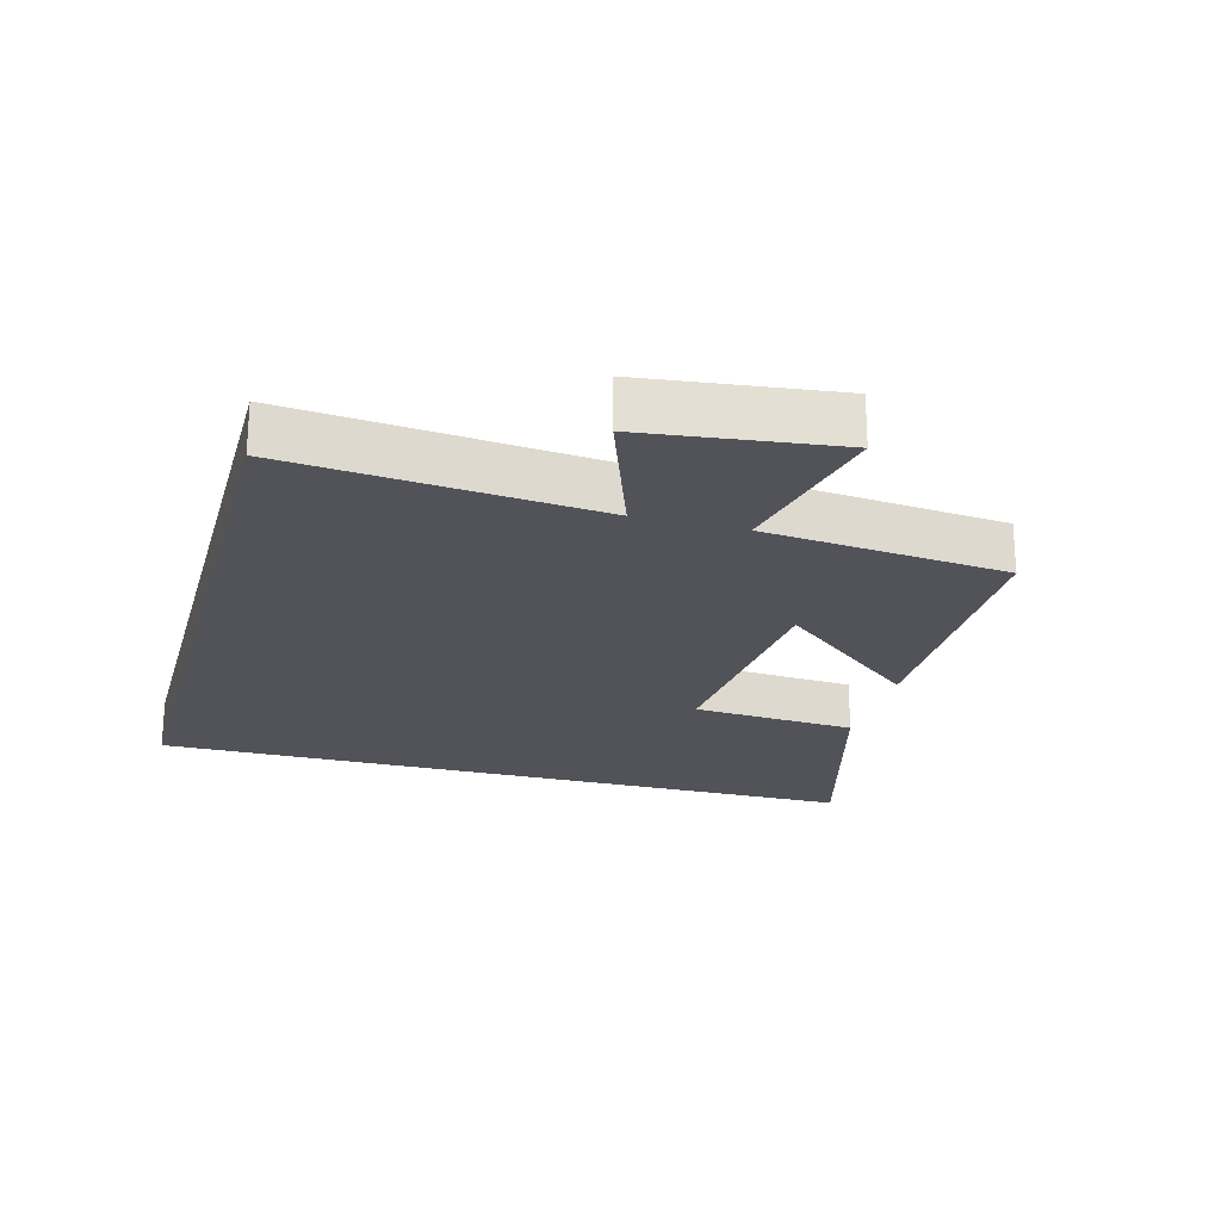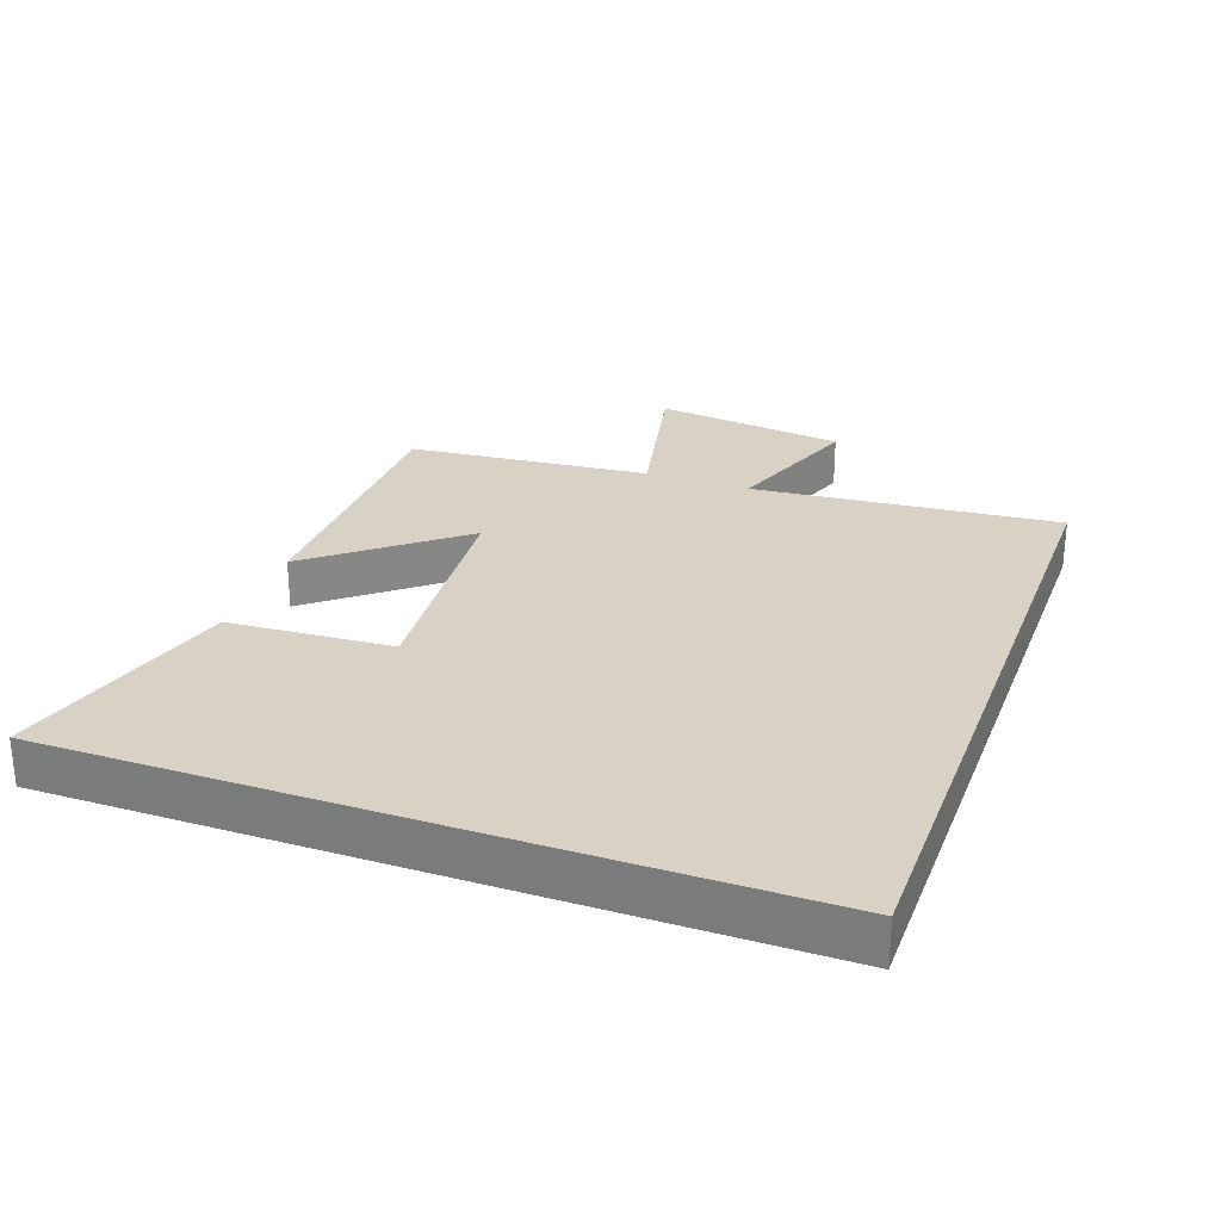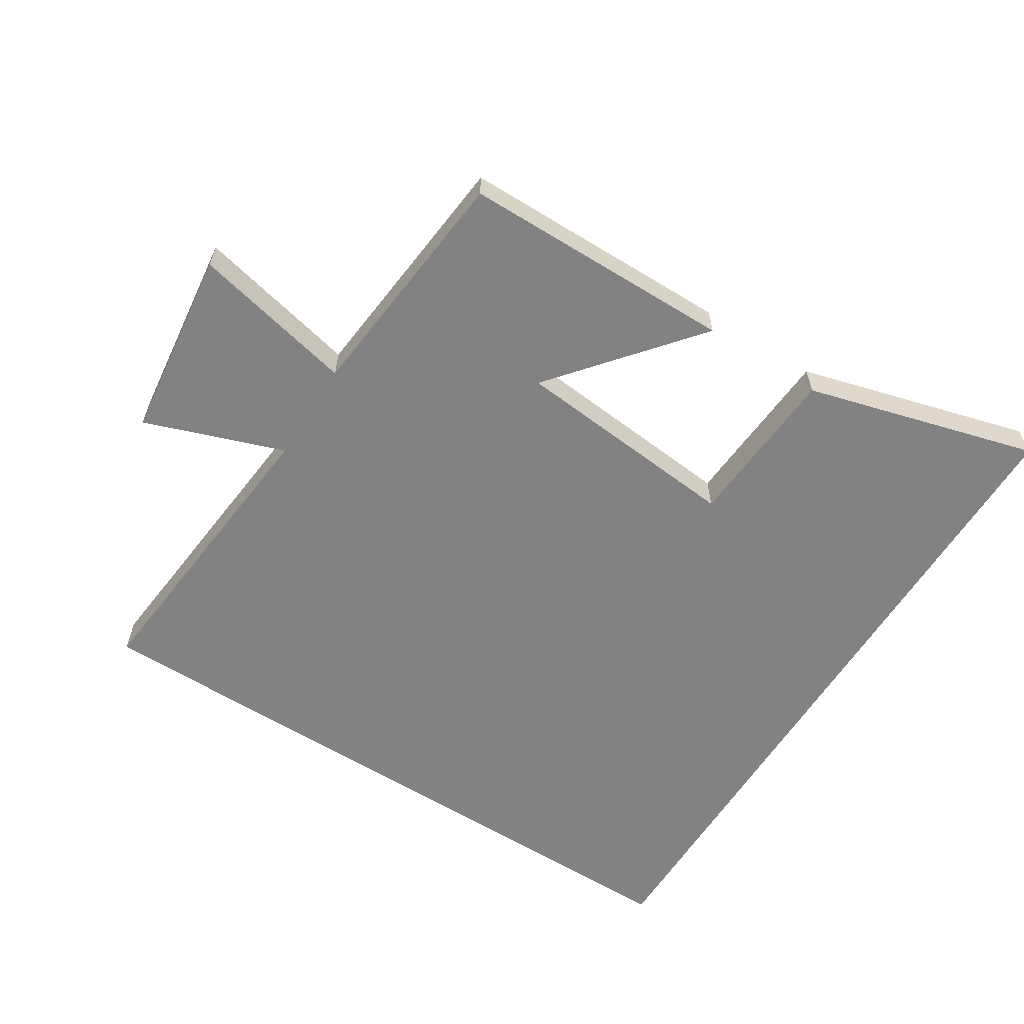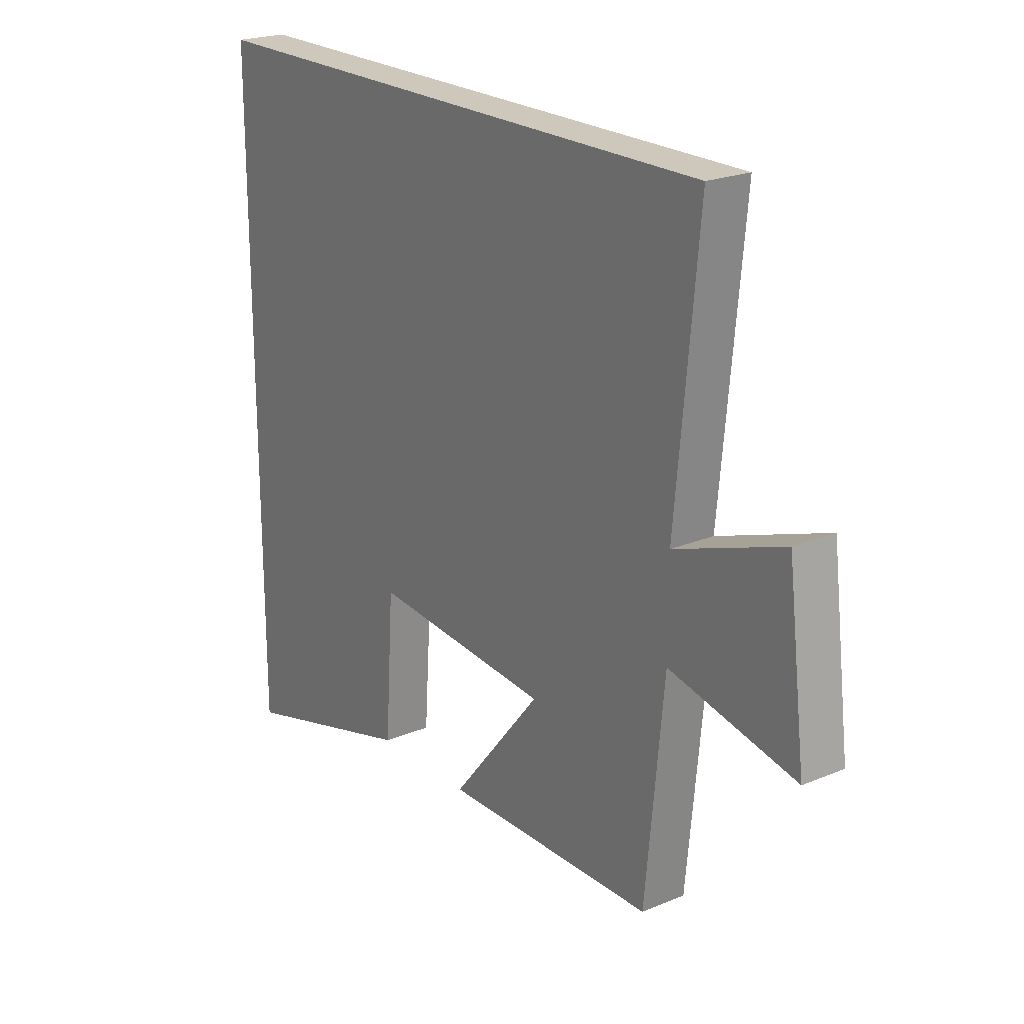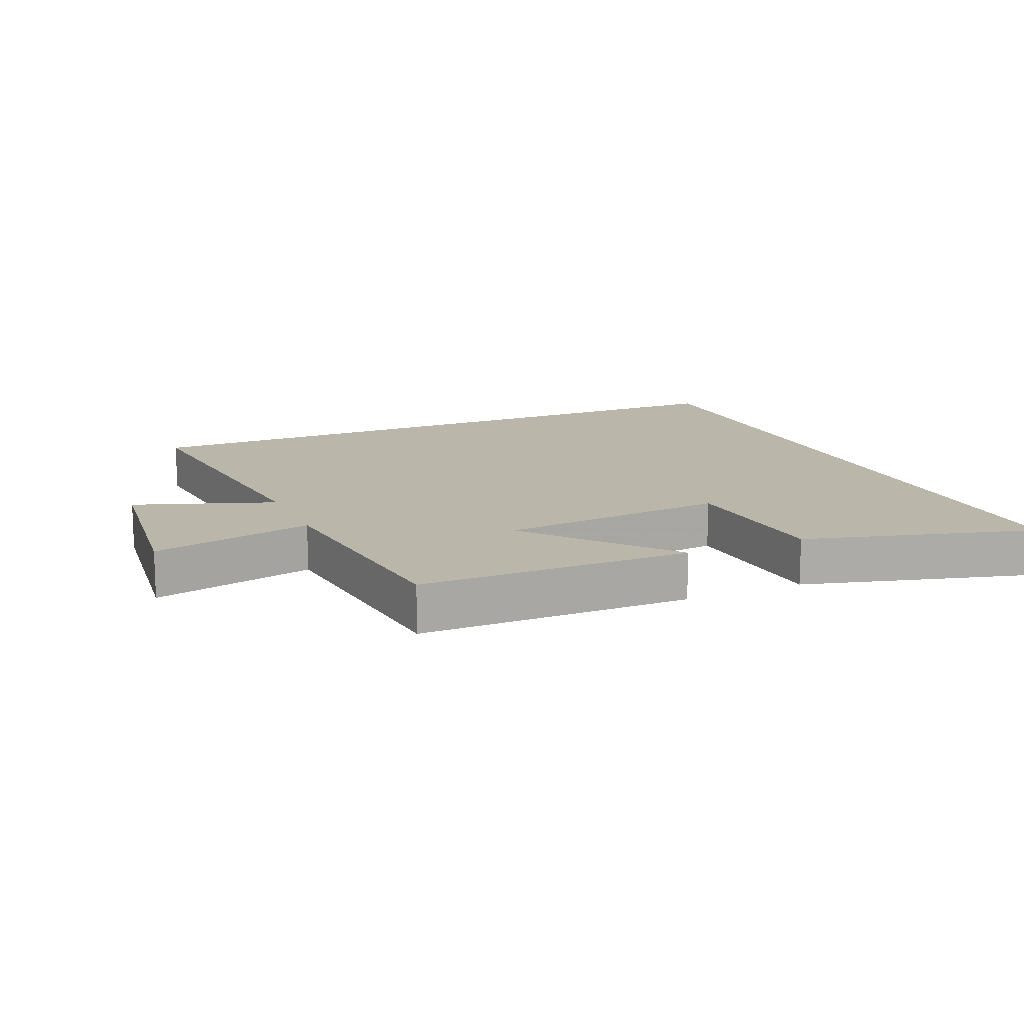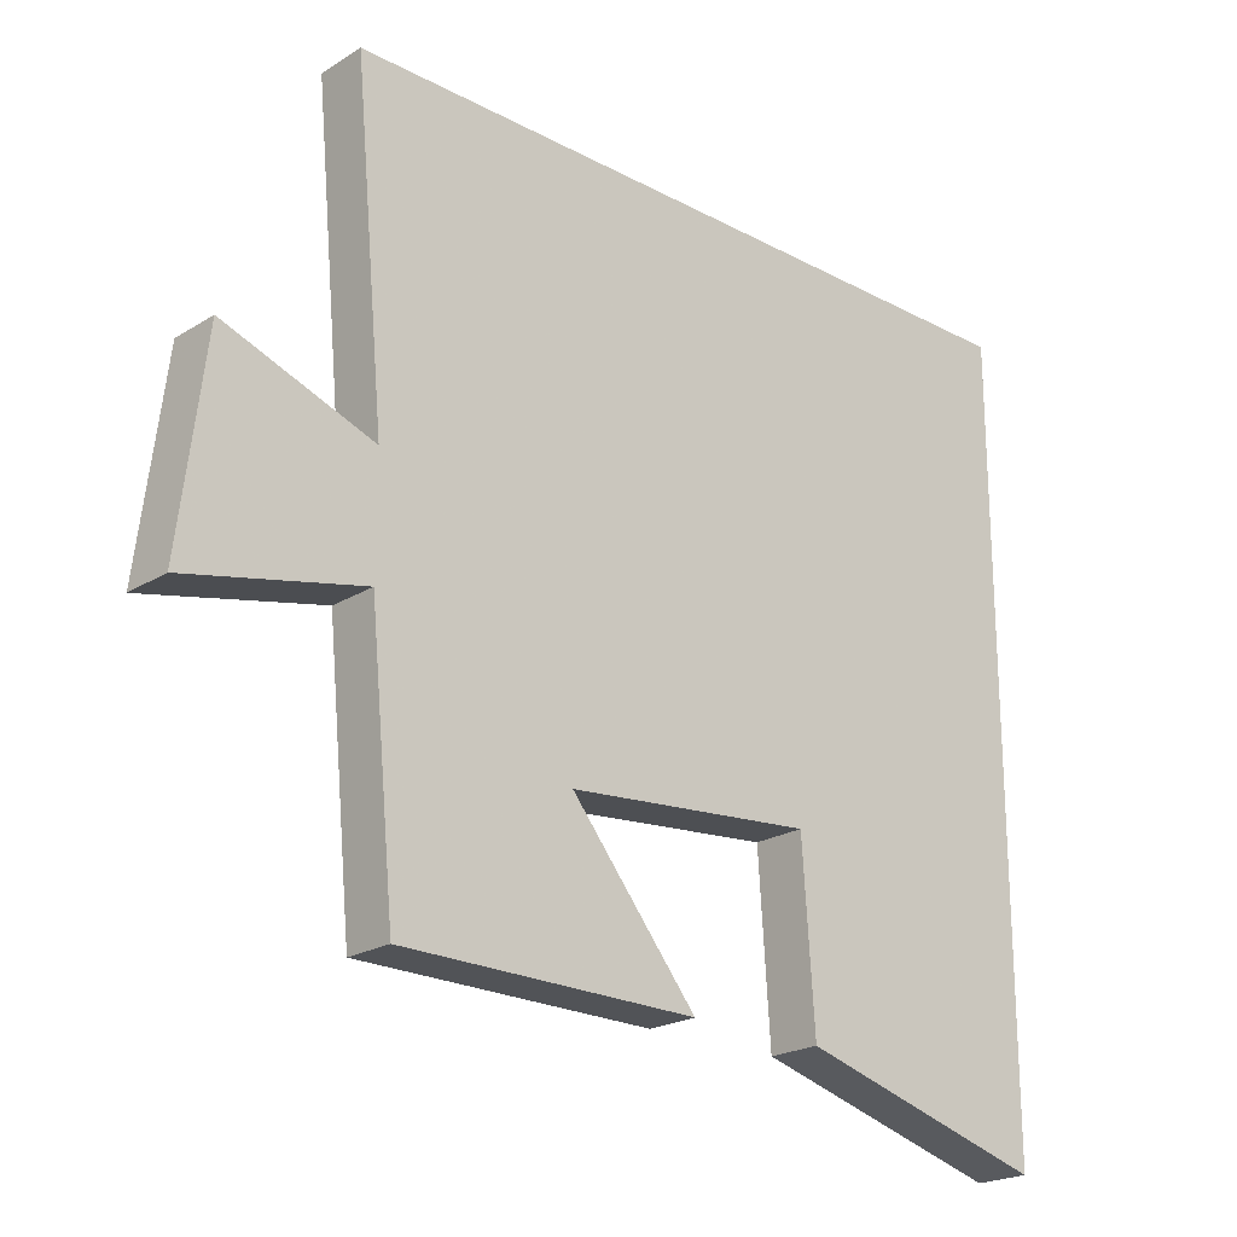
<metadata>
{"format":"obj","ext":"obj","renderer":"f3d","projection":"perspective","resolution":1024,"background":"white","views":[{"elev":-22.6,"azim":74.7,"up":"+Y"},{"elev":27.6,"azim":-70.0,"up":"+Y"},{"elev":-60.9,"azim":147.7,"up":"+Y"},{"elev":22.0,"azim":53.9,"up":"+Z"},{"elev":14.1,"azim":156.3,"up":"+Y"},{"elev":-21.9,"azim":137.0,"up":"+Z"}]}
</metadata>
<code>
v -0.5 0.07 0.5
v 0.544 0.07 0.5
v 0.5 0.07 0.033
v 0.714 0.07 0.109
v 0.75 0.07 -0.183
v 0.5 0.07 -0.127
v 0.464 0.07 -0.497
v 0.045 0.07 -0.5
v 0.224 0.07 -0.282
v -0.128 0.07 -0.25
v -0.145 0.07 -0.5
v -0.5 0.07 -0.598
v -0.5 0 0.5
v 0.544 0 0.5
v 0.5 0 0.033
v 0.714 0 0.109
v 0.75 0 -0.183
v 0.5 0 -0.127
v 0.464 0 -0.497
v 0.045 0 -0.5
v 0.224 0 -0.282
v -0.128 0 -0.25
v -0.145 0 -0.5
v -0.5 0 -0.598
f 10 11 12 1
f 9 10 1 2
f 6 7 8 9
f 3 4 5 6
f 3 6 9
f 2 3 9
f 13 24 23 22
f 14 13 22 21
f 21 20 19 18
f 18 17 16 15
f 21 18 15
f 21 15 14
f 1 13 14 2
f 2 14 15 3
f 3 15 16 4
f 4 16 17 5
f 5 17 18 6
f 6 18 19 7
f 7 19 20 8
f 8 20 21 9
f 9 21 22 10
f 10 22 23 11
f 11 23 24 12
f 12 24 13 1

</code>
